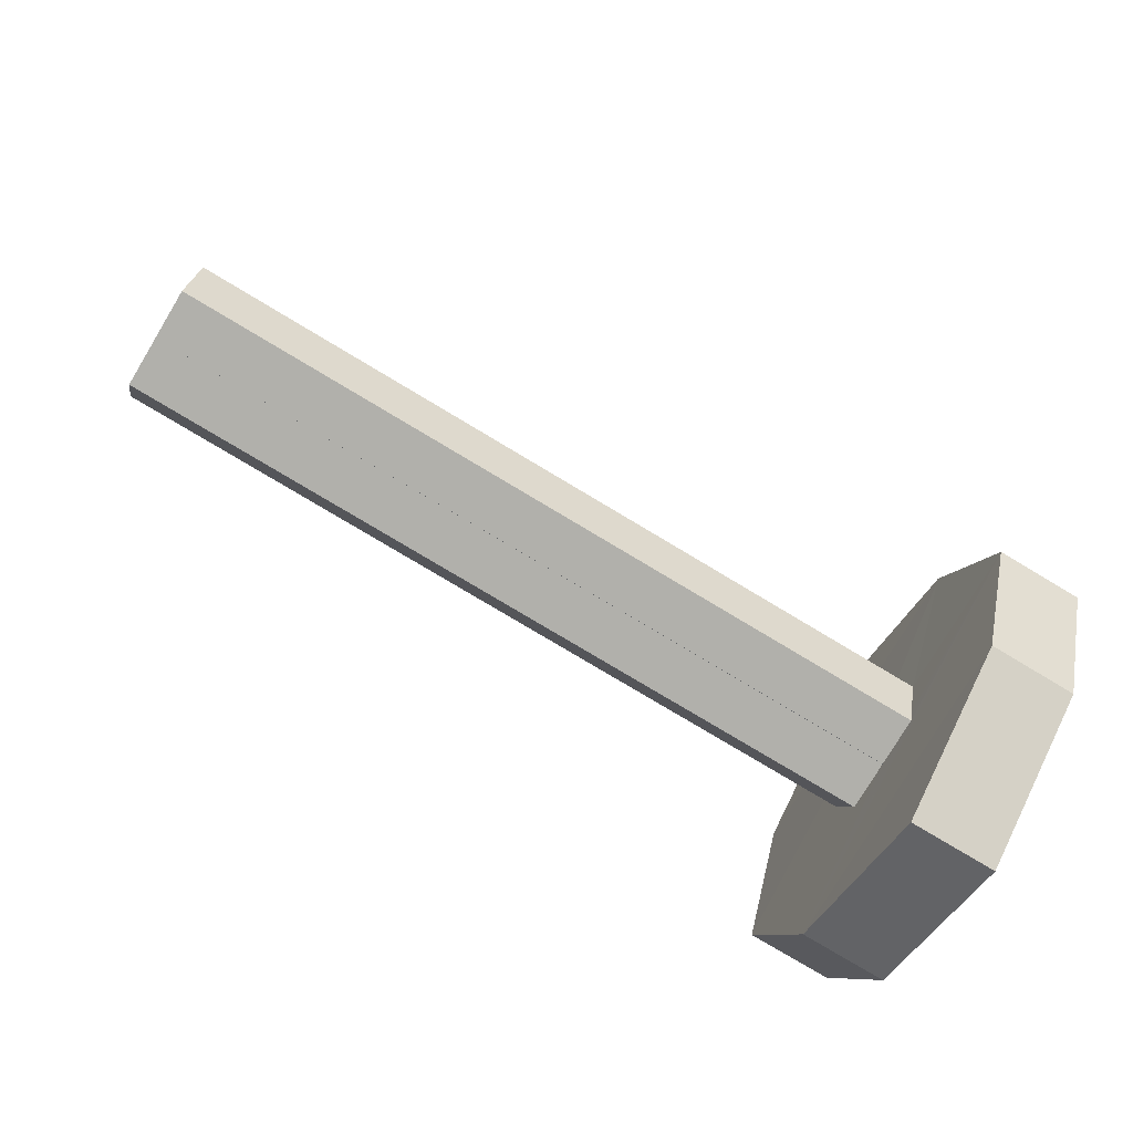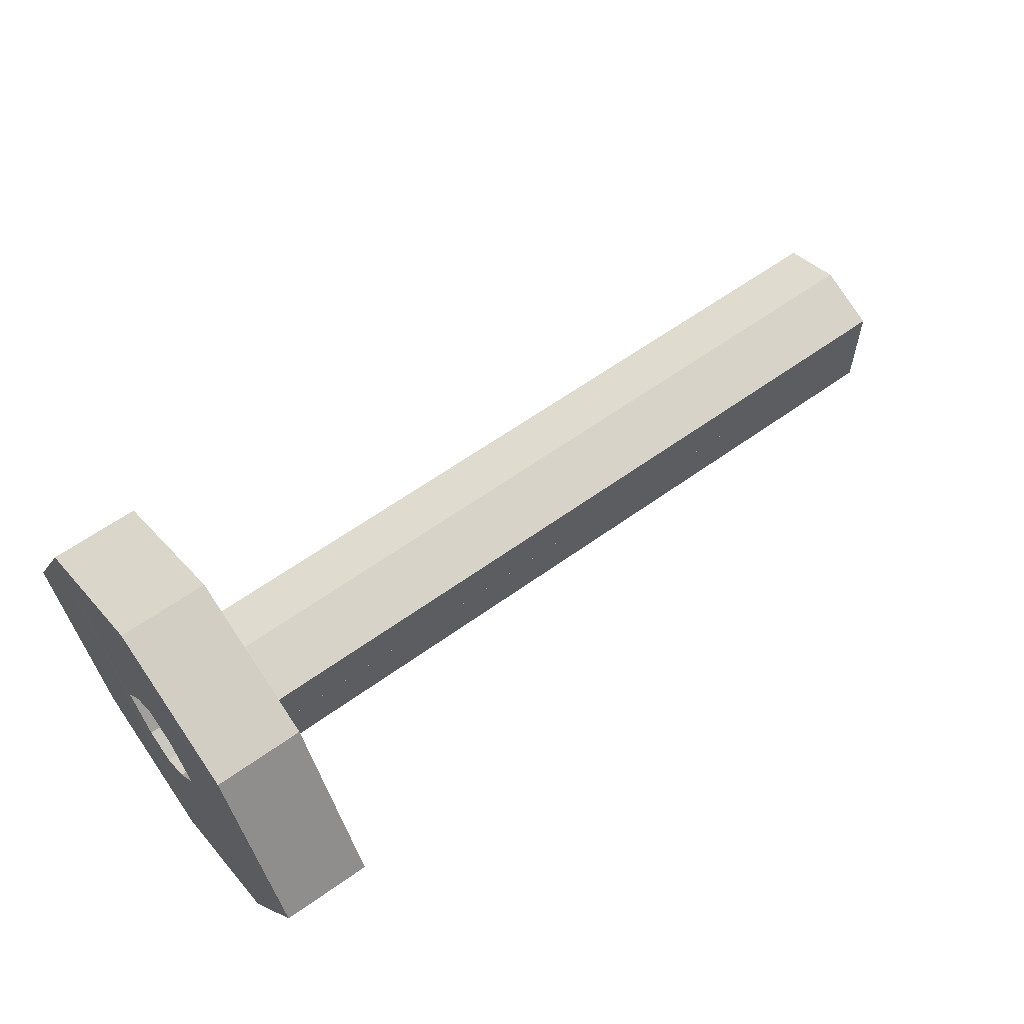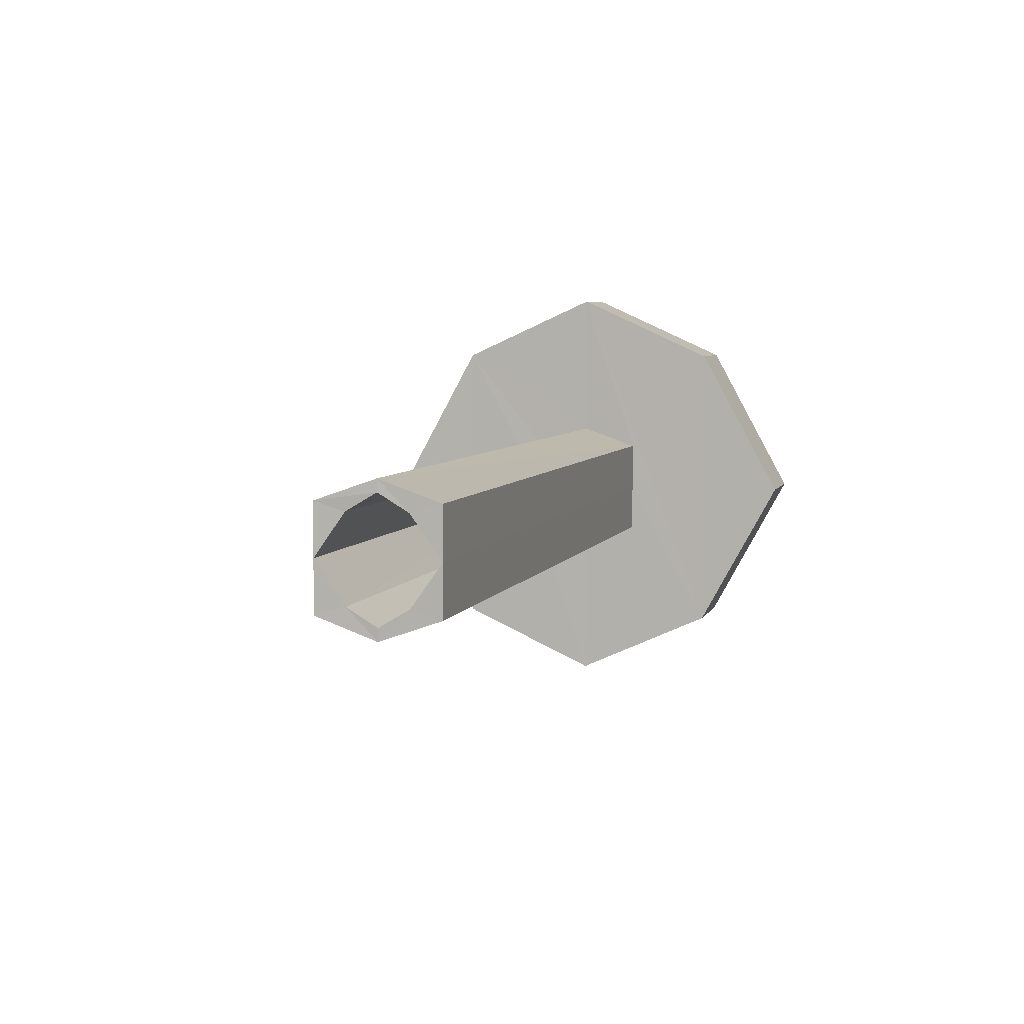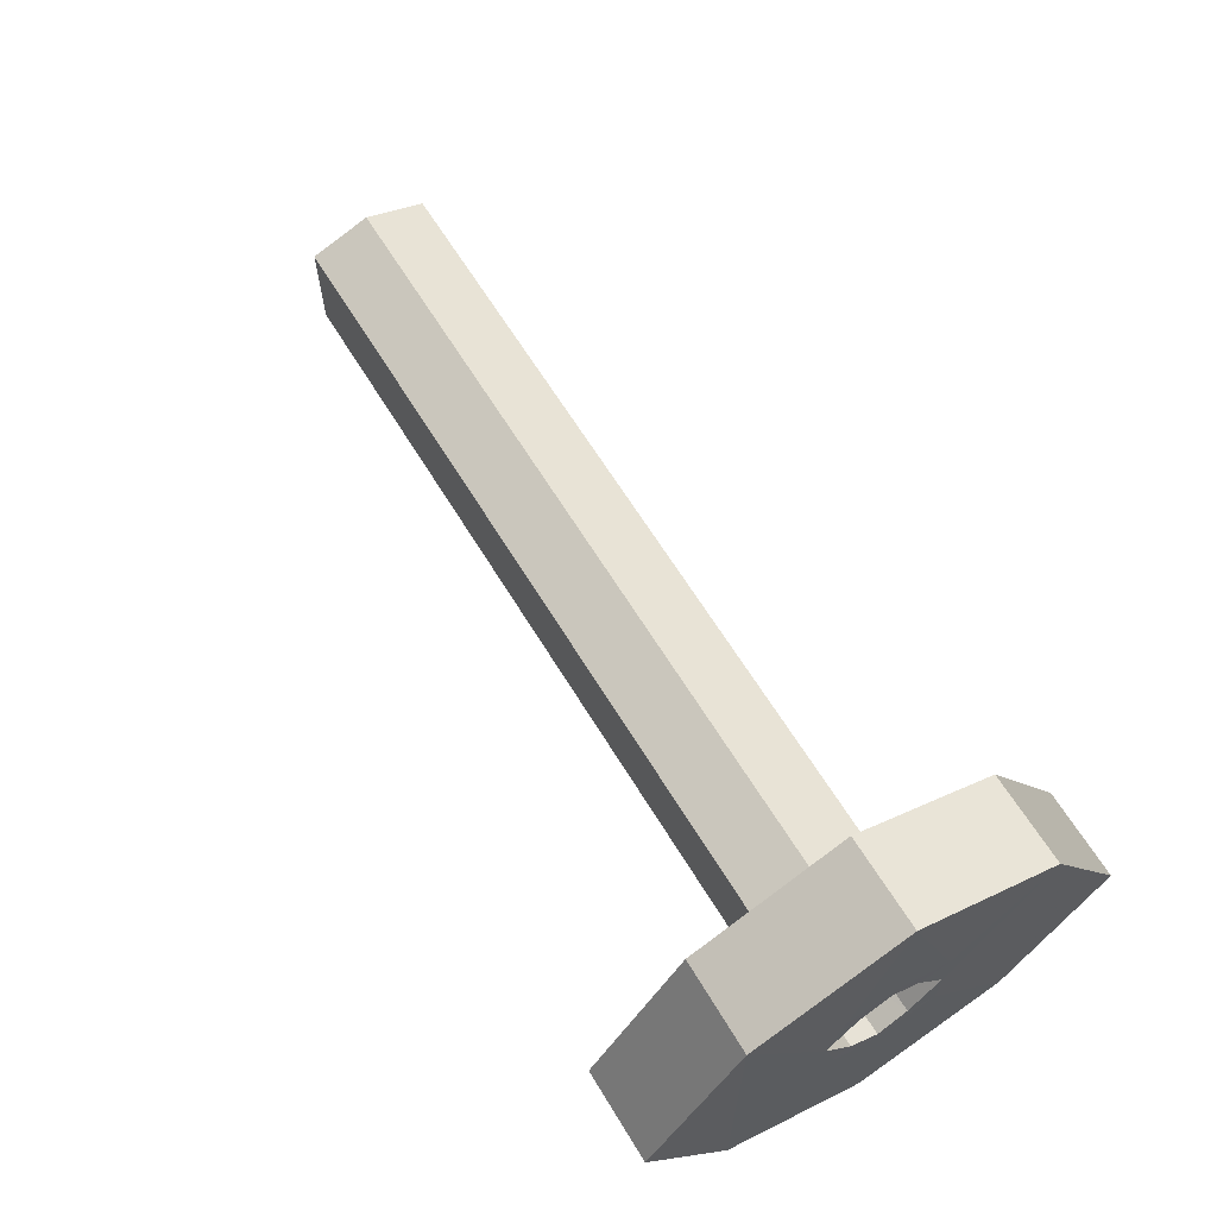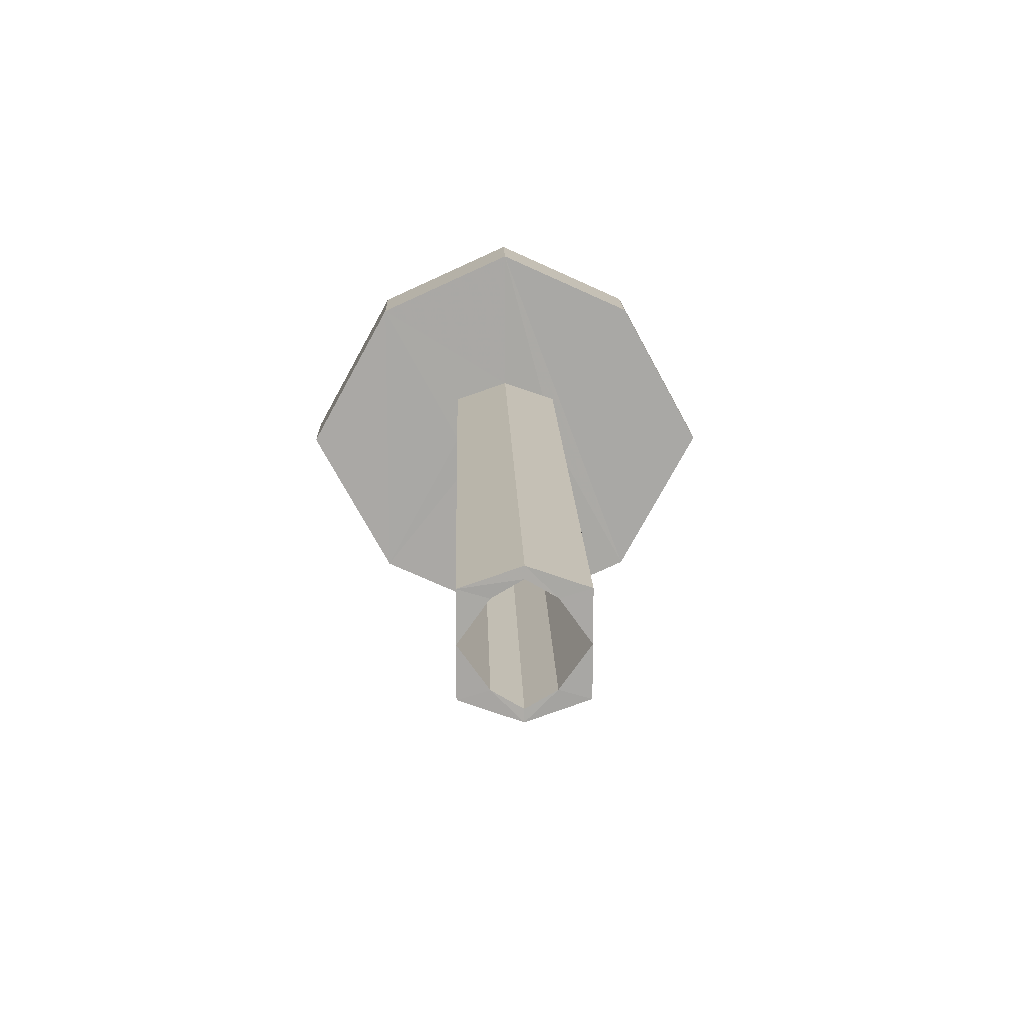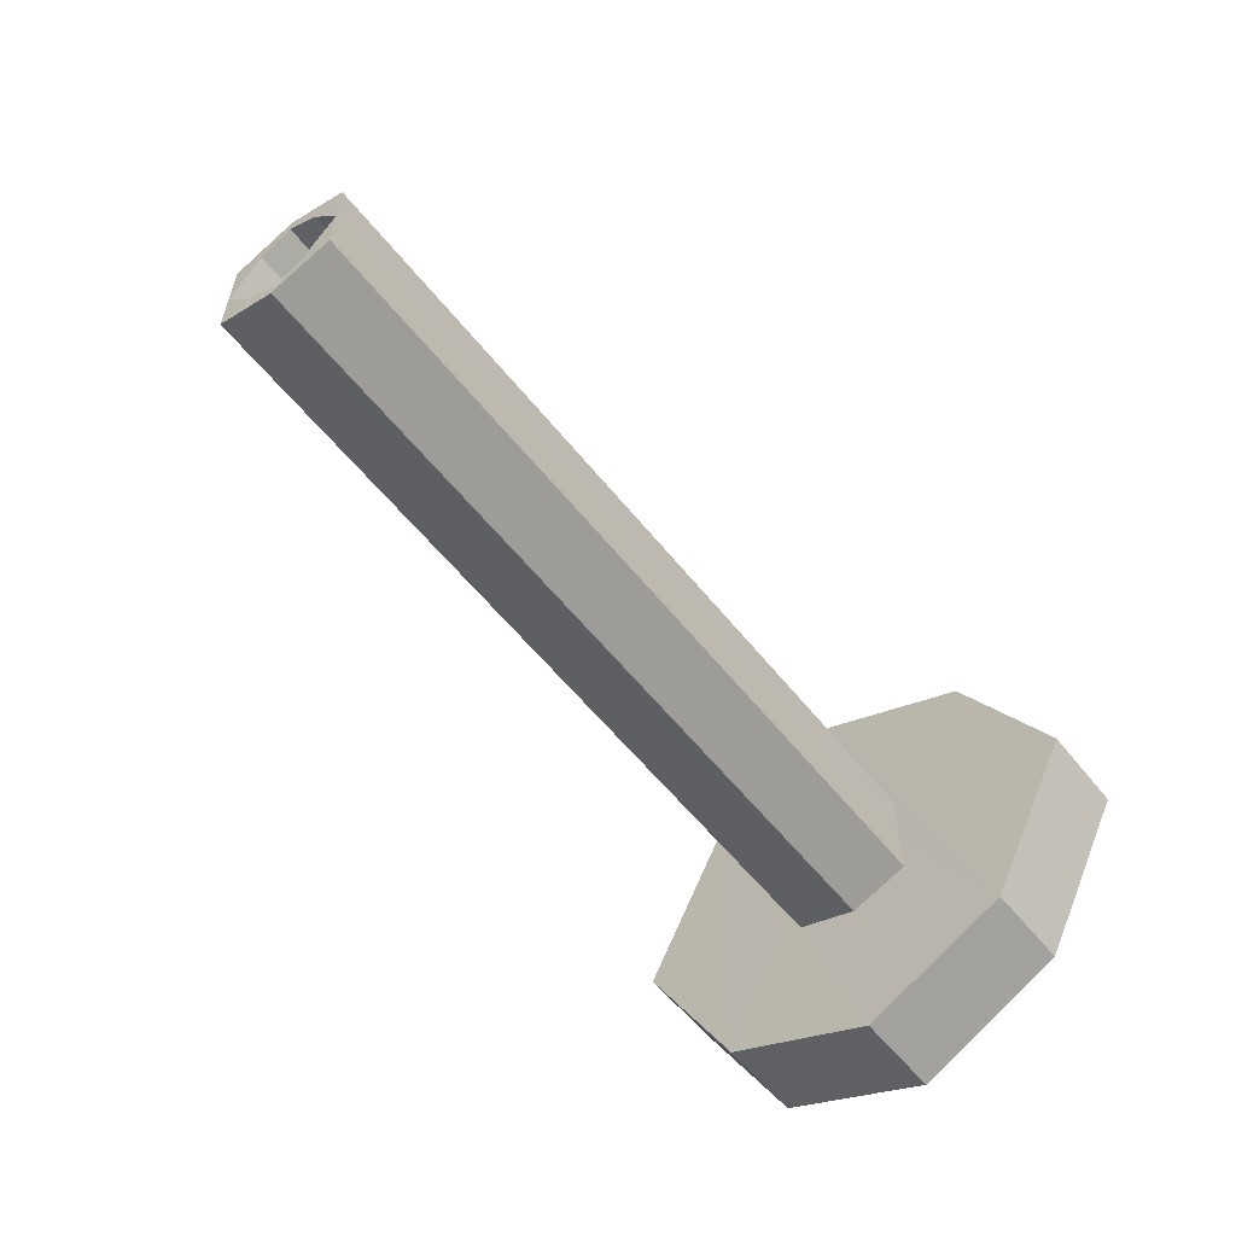
<metadata>
{"format":"obj","ext":"obj","renderer":"f3d","projection":"perspective","resolution":1024,"background":"white","views":[{"elev":-78.4,"azim":-30.9,"up":"+Y"},{"elev":59.8,"azim":143.4,"up":"+Z"},{"elev":5.6,"azim":-74.8,"up":"+Z"},{"elev":64.4,"azim":58.6,"up":"+Z"},{"elev":15.0,"azim":-91.4,"up":"+Z"},{"elev":-57.9,"azim":-51.7,"up":"+Z"}]}
</metadata>
<code>
o 12739
v 2247 1870 10.73
v 2247 1870 10.84
v 2247 1870 10.79
v 2247 1870 10.79
v 2247 1870 10.86
v 2247 1870 10.86
v 2247 1870 10.86
v 2247 1870 10.84
v 2247 1870 10.84
v 2247 1870 10.79
v 2247 1870 10.73
v 2247 1870 10.84
v 2247 1870 10.79
v 2247 1870 10.81
v 2247 1870 10.8
v 2247 1870 10.8
v 2247 1870 10.86
v 2247 1870 10.79
v 2247 1870 10.8
v 2247 1870 10.81
v 2247 1870 10.8
v 2247 1870 10.81
v 2247 1870 10.8
v 2247 1870 10.81
v 2247 1870 10.8
v 2247 1870 10.8
v 2247 1870 10.79
v 2247 1870 10.8
v 2247 1870 10.79
v 2247 1870 10.79
v 2247 1870 10.77
v 2247 1870 10.77
v 2247 1870 10.76
v 2247 1870 10.77
v 2247 1870 10.77
v 2247 1870 10.77
v 2247 1870 10.79
v 2247 1870 10.8
v 2247 1870 10.81
v 2247 1870 10.81
v 2247 1870 10.81
v 2247 1870 10.8
v 2247 1870 10.81
v 2247 1870 10.8
v 2247 1870 10.81
v 2247 1870 10.8
v 2247 1870 10.81
v 2247 1870 10.8
v 2247 1870 10.8
v 2247 1870 10.8
v 2247 1870 10.8
v 2247 1870 10.79
v 2247 1870 10.8
v 2247 1870 10.79
v 2247 1870 10.79
v 2247 1870 10.79
v 2247 1870 10.8
v 2247 1870 10.77
v 2247 1870 10.77
v 2247 1870 10.77
v 2247 1870 10.79
v 2247 1870 10.8
v 2247 1870 10.79
v 2247 1870 10.77
v 2247 1870 10.77
v 2247 1870 10.77
v 2247 1870 10.76
v 2247 1870 10.77
v 2247 1870 10.71
v 2247 1870 10.77
v 2247 1870 10.77
v 2247 1870 10.77
v 2247 1870 10.77
v 2247 1870 10.77
v 2247 1870 10.77
v 2247 1870 10.77
v 2247 1870 10.76
v 2247 1870 10.79
v 2247 1870 10.77
v 2247 1870 10.77
v 2247 1870 10.77
v 2247 1870 10.79
v 2247 1870 10.77
v 2247 1870 10.79
v 2247 1870 10.77
v 2247 1870 10.71
v 2247 1870 10.71
v 2247 1870 10.77
v 2247 1870 10.73
v 2247 1870 10.79
v 2247 1870 10.84
v 2247 1870 10.8
v 2247 1870 10.71
v 2247 1870 10.73
v 2247 1870 10.71
v 2247 1870 10.73
v 2247 1870 10.79
v 2247 1870 10.71
v 2247 1870 10.84
v 2247 1870 10.79
v 2247 1870 10.79
v 2247 1870 10.73
v 2247 1870 10.84
v 2247 1870 10.79
v 2247 1870 10.71
v 2247 1870 10.77
v 2247 1870 10.84
v 2247 1870 10.79
v 2247 1870 10.76
v 2247 1870 10.77
v 2247 1870 10.76
v 2247 1870 10.77
v 2247 1870 10.79
v 2247 1870 10.77
v 2247 1870 10.8
v 2247 1870 10.73
v 2247 1870 10.77
v 2247 1870 10.79
v 2247 1870 10.8
v 2247 1870 10.79
v 2247 1870 10.84
v 2247 1870 10.73
v 2247 1870 10.79
v 2247 1870 10.73
v 2247 1870 10.79
v 2247 1870 10.86
v 2247 1870 10.81
v 2247 1870 10.8
v 2247 1870 10.79
v 2247 1870 10.86
v 2247 1870 10.81
v 2247 1870 10.8
v 2247 1870 10.8
v 2247 1870 10.8
v 2247 1870 10.86
v 2247 1870 10.8
v 2247 1870 10.79
v 2247 1870 10.86
v 2247 1870 10.8
v 2247 1870 10.86
v 2247 1870 10.84
v 2247 1870 10.84
v 2247 1870 10.79
v 2247 1870 10.73
v 2247 1870 10.79
v 2247 1870 10.71
v 2247 1870 10.79
v 2247 1870 10.73
v 2247 1870 10.71
v 2247 1870 10.76
v 2247 1870 10.77
v 2247 1870 10.77
v 2247 1870 10.77
v 2247 1870 10.79
v 2247 1870 10.79
v 2247 1870 10.86
v 2247 1870 10.8
v 2247 1870 10.71
v 2247 1870 10.79
v 2247 1870 10.77
v 2247 1870 10.77
v 2247 1870 10.79
v 2247 1870 10.79
f 1 2 3
f 4 5 2
f 6 2 7
f 8 7 9
f 10 11 1
f 12 13 10
f 14 8 15
f 16 17 14
f 15 8 18
f 18 19 15
f 19 20 21
f 22 23 20
f 24 19 25
f 26 22 24
f 27 28 26
f 26 29 30
f 31 29 30
f 31 32 33
f 33 34 35
f 35 36 37
f 25 38 37
f 39 40 38
f 41 38 40
f 39 42 43
f 43 44 45
f 42 45 46
f 47 42 48
f 49 40 50
f 51 50 40
f 52 49 53
f 54 51 55
f 56 51 57
f 52 58 59
f 60 61 56
f 62 61 63
f 63 64 65
f 58 61 66
f 64 67 68
f 69 70 67
f 71 58 66
f 72 58 71
f 71 73 74
f 34 71 75
f 66 76 77
f 78 34 79
f 79 71 80
f 79 81 78
f 80 81 79
f 48 82 78
f 60 77 80
f 83 77 81
f 84 85 60
f 85 86 77
f 84 87 88
f 77 89 81
f 81 89 90
f 91 90 89
f 91 92 90
f 89 93 94
f 95 96 93
f 97 98 96
f 99 96 100
f 101 89 102
f 103 104 101
f 105 106 102
f 102 107 108
f 106 109 110
f 111 112 109
f 113 106 35
f 114 90 113
f 115 82 113
f 116 82 8
f 116 117 118
f 18 119 113
f 113 119 25
f 120 8 121
f 122 123 120
f 121 124 125
f 126 92 121
f 127 119 92
f 92 128 129
f 130 127 92
f 127 131 128
f 132 133 127
f 127 134 131
f 51 131 134
f 135 136 127
f 136 137 134
f 138 137 139
f 130 107 140
f 41 140 107
f 11 140 29
f 11 141 140
f 142 140 141
f 143 142 99
f 144 145 143
f 142 146 147
f 11 146 148
f 142 148 146
f 77 146 124
f 149 124 146
f 149 67 117
f 150 117 67
f 150 151 36
f 71 36 151
f 150 152 151
f 58 151 152
f 153 154 152
f 155 156 157
f 158 159 160
f 161 162 163

</code>
